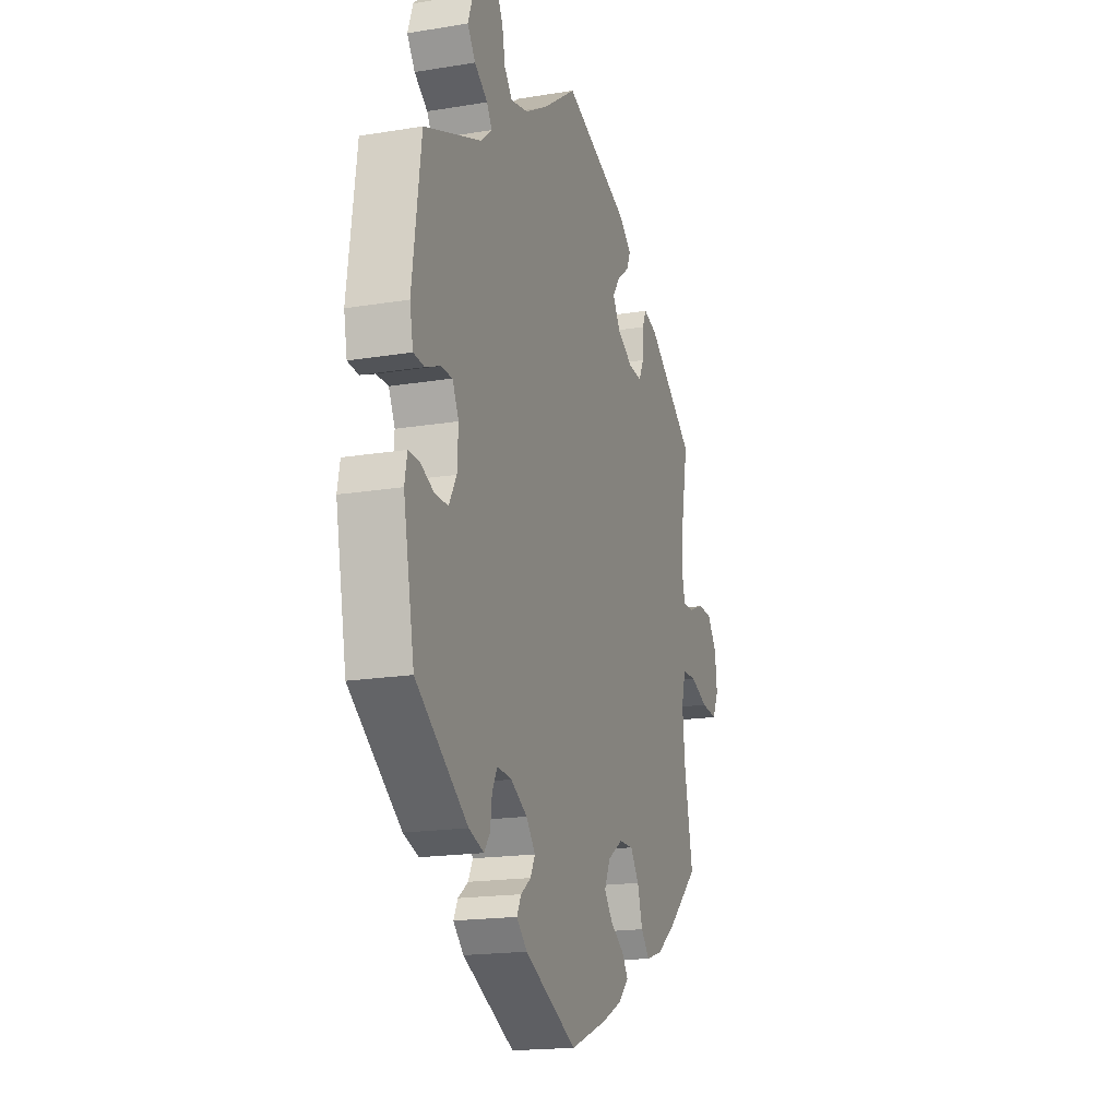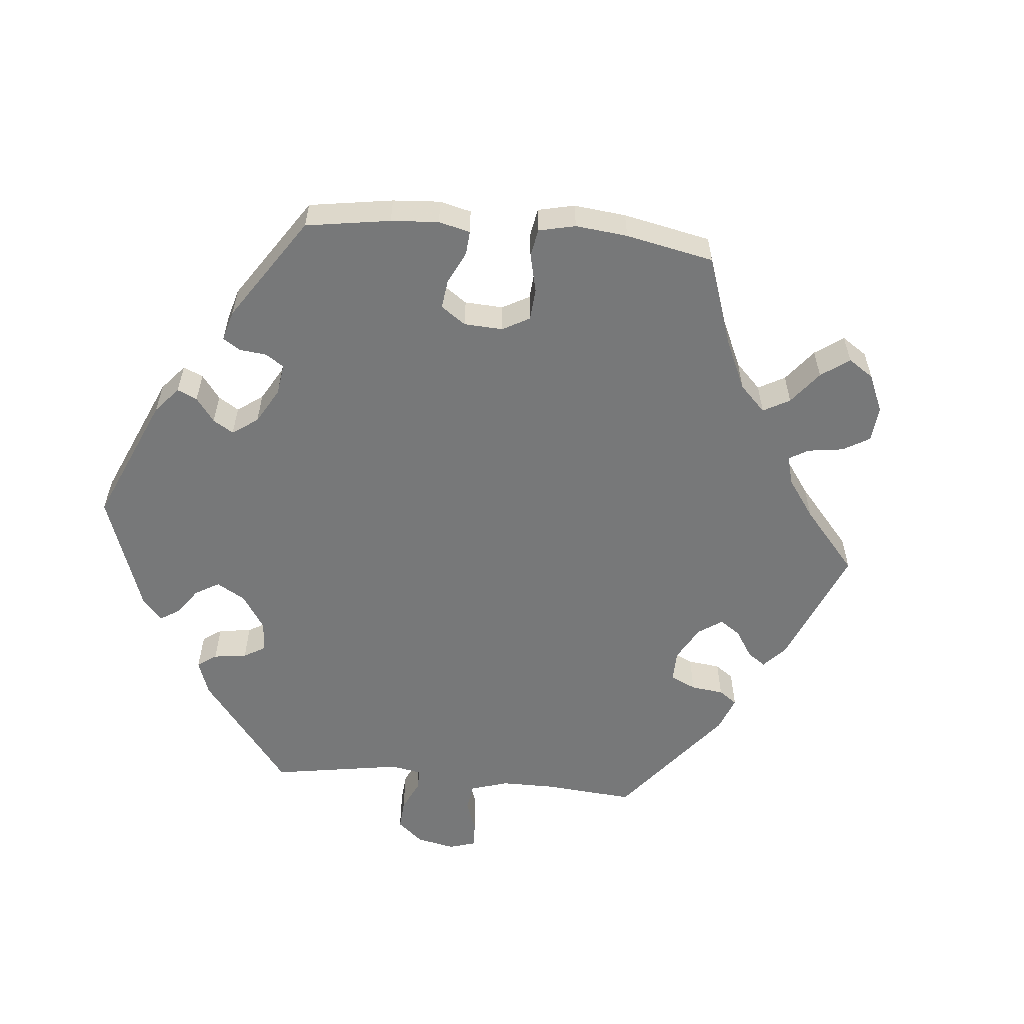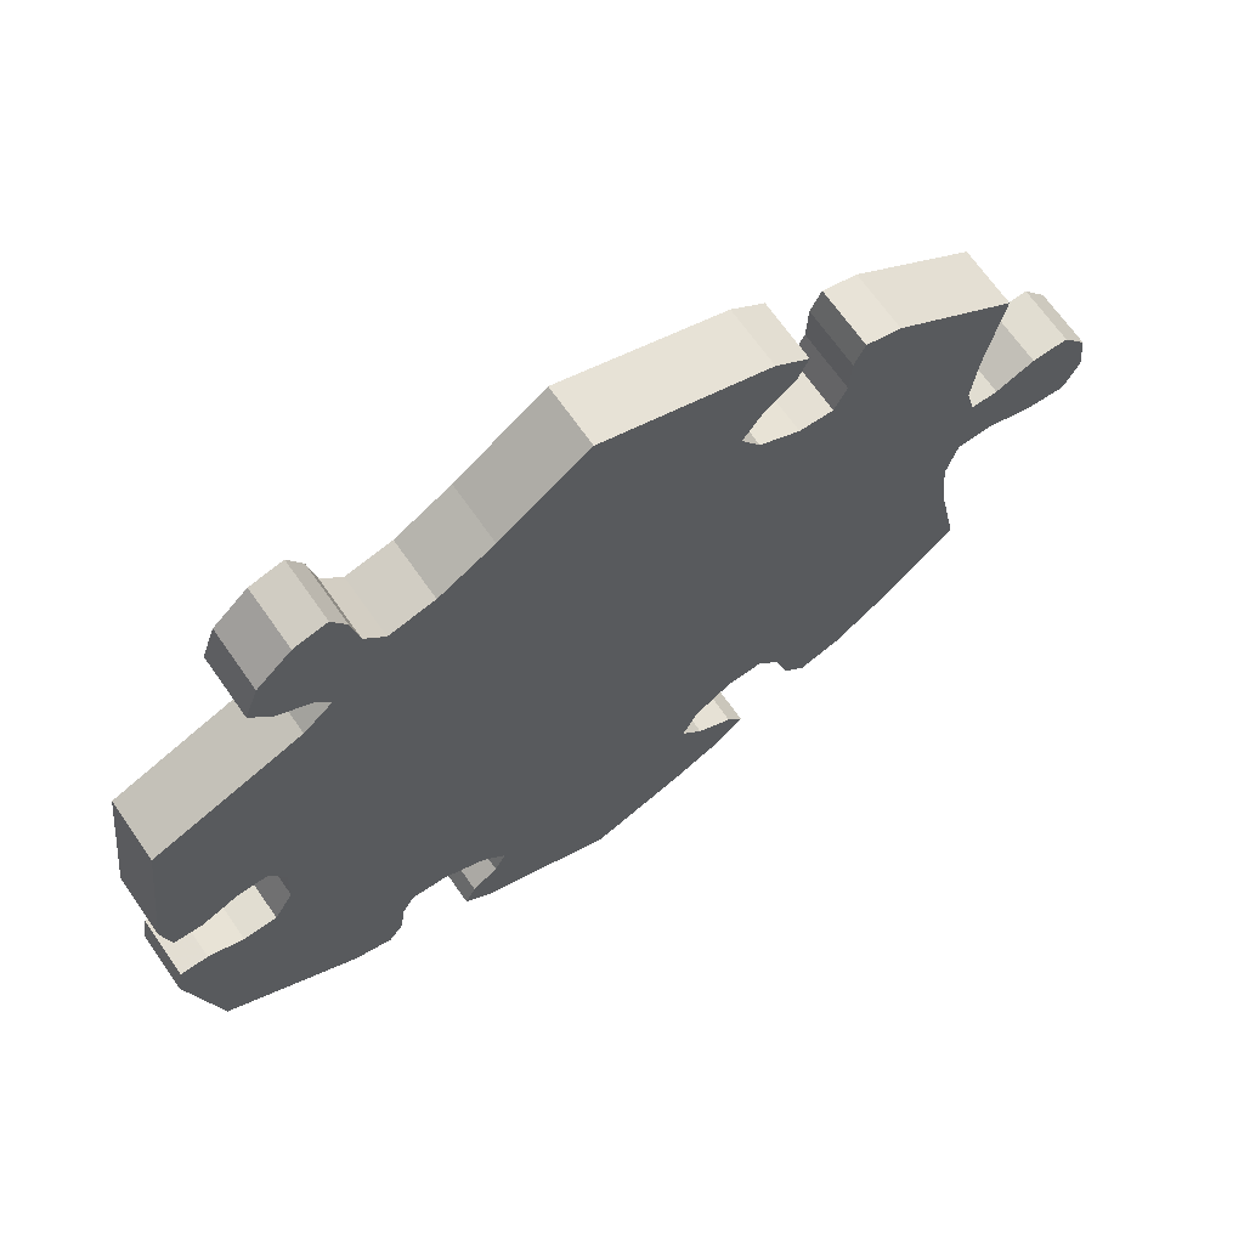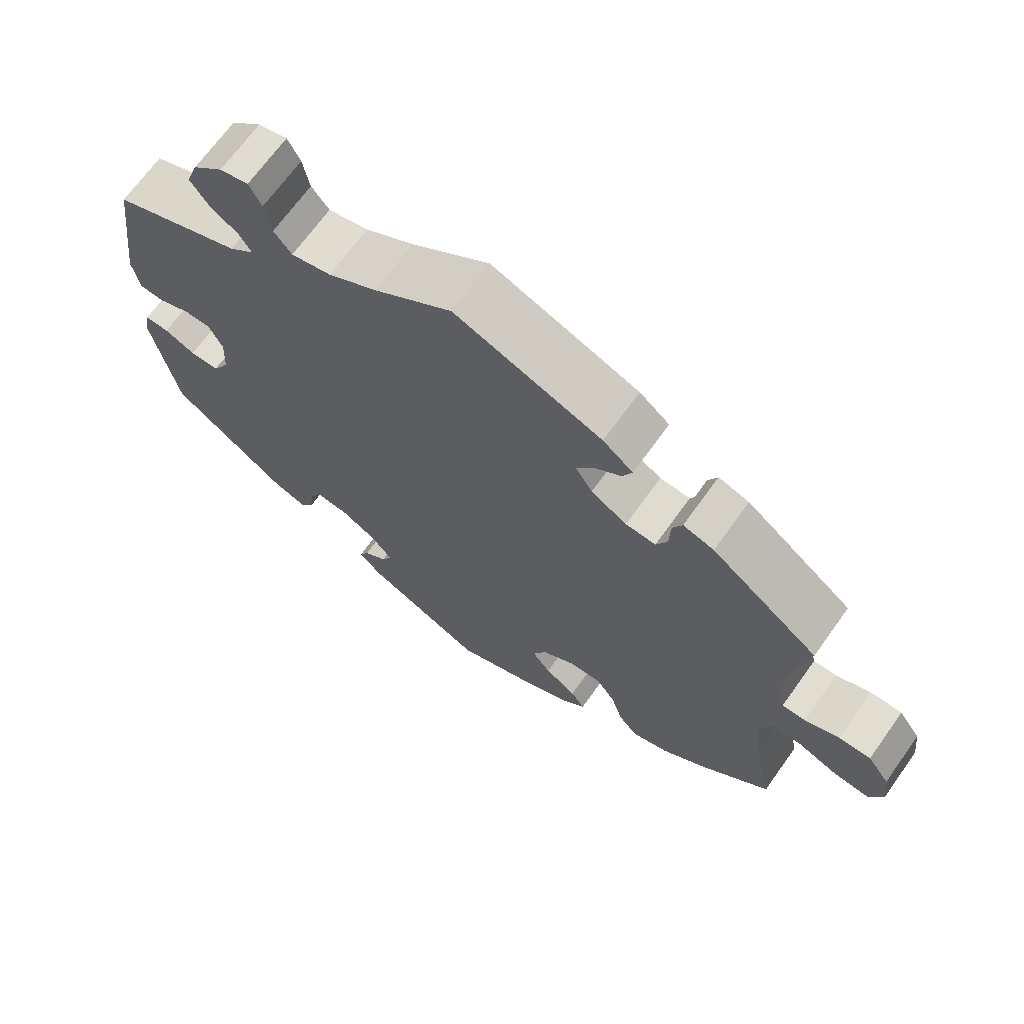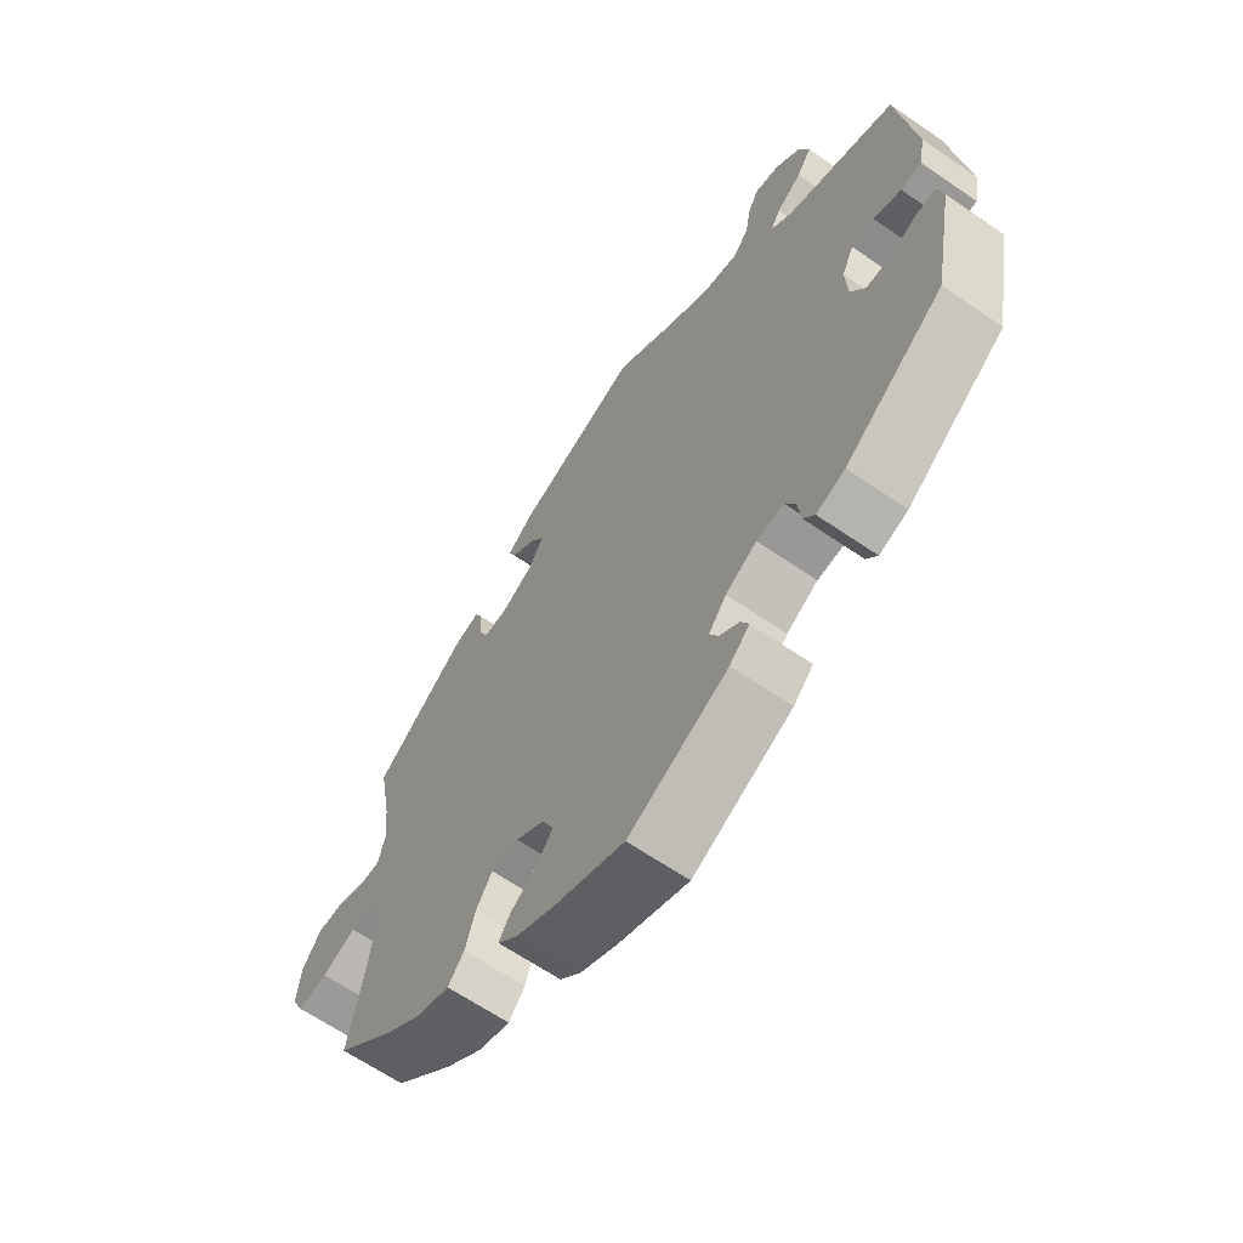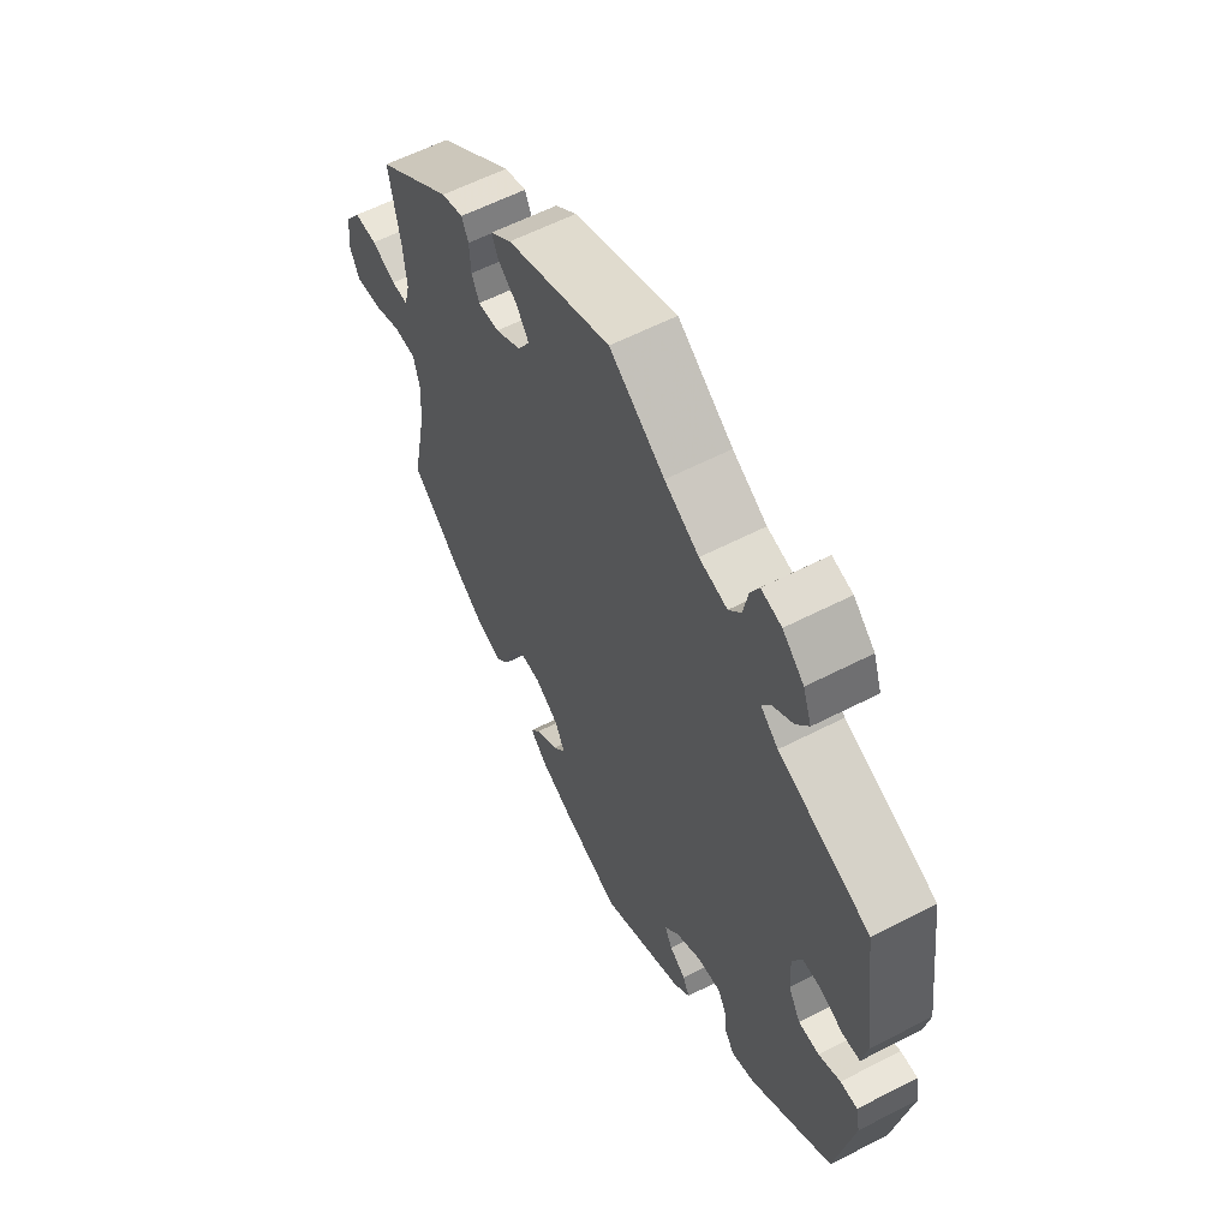
<metadata>
{"format":"obj","ext":"obj","renderer":"f3d","projection":"perspective","resolution":1024,"background":"white","views":[{"elev":-17.8,"azim":108.0,"up":"+Z"},{"elev":-57.4,"azim":-155.4,"up":"+Y"},{"elev":68.8,"azim":144.9,"up":"+Z"},{"elev":68.6,"azim":-144.4,"up":"+Z"},{"elev":-64.2,"azim":55.2,"up":"+Z"},{"elev":59.3,"azim":62.1,"up":"+Z"}]}
</metadata>
<code>
v 0.342 0.07 -0.405
v 0.296 0.07 -0.421
v 0.278 0.07 -0.396
v 0.273 0.07 -0.353
v 0.257 0.07 -0.323
v 0.213 0.07 -0.327
v 0.163 0.07 -0.356
v 0.135 0.07 -0.391
v 0.149 0.07 -0.419
v 0.18 0.07 -0.442
v 0.193 0.07 -0.468
v 0.161 0.07 -0.499
v 0.001 0.07 -0.578
v -0.112 0.07 -0.534
v -0.173 0.07 -0.504
v -0.206 0.07 -0.472
v -0.187 0.07 -0.444
v -0.144 0.07 -0.415
v -0.119 0.07 -0.382
v -0.137 0.07 -0.343
v -0.183 0.07 -0.313
v -0.227 0.07 -0.312
v -0.253 0.07 -0.35
v -0.269 0.07 -0.403
v -0.295 0.07 -0.434
v -0.346 0.07 -0.418
v -0.406 0.07 -0.374
v -0.501 0.07 -0.289
v -0.474 0.07 -0.156
v -0.466 0.07 -0.078
v -0.479 0.07 -0.028
v -0.522 0.07 -0.027
v -0.577 0.07 -0.049
v -0.626 0.07 -0.054
v -0.645 0.07 -0.015
v -0.638 0.07 0.043
v -0.608 0.07 0.085
v -0.564 0.07 0.085
v -0.517 0.07 0.066
v -0.485 0.07 0.066
v -0.474 0.07 0.108
v -0.48 0.07 0.175
v -0.501 0.07 0.289
v -0.354 0.07 0.401
v -0.312 0.07 0.414
v -0.299 0.07 0.386
v -0.297 0.07 0.339
v -0.282 0.07 0.307
v -0.241 0.07 0.31
v -0.192 0.07 0.339
v -0.169 0.07 0.377
v -0.192 0.07 0.41
v -0.229 0.07 0.438
v -0.242 0.07 0.467
v -0.201 0.07 0.5
v -0.001 0.07 0.578
v 0.105 0.07 0.504
v 0.171 0.07 0.466
v 0.225 0.07 0.454
v 0.249 0.07 0.484
v 0.258 0.07 0.532
v 0.275 0.07 0.565
v 0.314 0.07 0.556
v 0.355 0.07 0.519
v 0.371 0.07 0.474
v 0.347 0.07 0.439
v 0.307 0.07 0.411
v 0.291 0.07 0.385
v 0.325 0.07 0.356
v 0.5 0.07 0.289
v 0.527 0.07 0.087
v 0.517 0.07 0.035
v 0.484 0.07 0.032
v 0.44 0.07 0.05
v 0.404 0.07 0.05
v 0.385 0.07 0.01
v 0.388 0.07 -0.049
v 0.411 0.07 -0.09
v 0.451 0.07 -0.09
v 0.493 0.07 -0.071
v 0.526 0.07 -0.07
v 0.534 0.07 -0.111
v 0.5 0.07 -0.289
v 0.342 0 -0.405
v 0.296 0 -0.421
v 0.278 0 -0.396
v 0.273 0 -0.353
v 0.257 0 -0.323
v 0.213 0 -0.327
v 0.163 0 -0.356
v 0.135 0 -0.391
v 0.149 0 -0.419
v 0.18 0 -0.442
v 0.193 0 -0.468
v 0.161 0 -0.499
v 0.001 0 -0.578
v -0.112 0 -0.534
v -0.173 0 -0.504
v -0.206 0 -0.472
v -0.187 0 -0.444
v -0.144 0 -0.415
v -0.119 0 -0.382
v -0.137 0 -0.343
v -0.183 0 -0.313
v -0.227 0 -0.312
v -0.253 0 -0.35
v -0.269 0 -0.403
v -0.295 0 -0.434
v -0.346 0 -0.418
v -0.406 0 -0.374
v -0.501 0 -0.289
v -0.474 0 -0.156
v -0.466 0 -0.078
v -0.479 0 -0.028
v -0.522 0 -0.027
v -0.577 0 -0.049
v -0.626 0 -0.054
v -0.645 0 -0.015
v -0.638 0 0.043
v -0.608 0 0.085
v -0.564 0 0.085
v -0.517 0 0.066
v -0.485 0 0.066
v -0.474 0 0.108
v -0.48 0 0.175
v -0.501 0 0.289
v -0.354 0 0.401
v -0.312 0 0.414
v -0.299 0 0.386
v -0.297 0 0.339
v -0.282 0 0.307
v -0.241 0 0.31
v -0.192 0 0.339
v -0.169 0 0.377
v -0.192 0 0.41
v -0.229 0 0.438
v -0.242 0 0.467
v -0.201 0 0.5
v -0.001 0 0.578
v 0.105 0 0.504
v 0.171 0 0.466
v 0.225 0 0.454
v 0.249 0 0.484
v 0.258 0 0.532
v 0.275 0 0.565
v 0.314 0 0.556
v 0.355 0 0.519
v 0.371 0 0.474
v 0.347 0 0.439
v 0.307 0 0.411
v 0.291 0 0.385
v 0.325 0 0.356
v 0.5 0 0.289
v 0.527 0 0.087
v 0.517 0 0.035
v 0.484 0 0.032
v 0.44 0 0.05
v 0.404 0 0.05
v 0.385 0 0.01
v 0.388 0 -0.049
v 0.411 0 -0.09
v 0.451 0 -0.09
v 0.493 0 -0.071
v 0.526 0 -0.07
v 0.534 0 -0.111
v 0.5 0 -0.289
f 79 80 81 82
f 78 79 82 83
f 77 78 83 1
f 71 72 73 74
f 69 70 71 74
f 68 69 74 75
f 64 65 66 67
f 64 67 68
f 63 64 68
f 60 61 62 63
f 59 60 63 68
f 58 59 68 75
f 54 55 56 57
f 52 53 54 57
f 51 52 57 58
f 50 51 58 75
f 44 45 46 47
f 42 43 44 47
f 41 42 47 48
f 40 41 48 49
f 36 37 38 39
f 36 39 40
f 35 36 40
f 32 33 34 35
f 31 32 35 40
f 30 31 40 49
f 26 27 28 29
f 23 24 25 26
f 22 23 26 29
f 21 22 29 30
f 15 16 17 18
f 15 18 19
f 14 15 19
f 13 14 19
f 12 13 19 20
f 9 10 11 12
f 8 9 12 20
f 1 2 3 4
f 76 77 1 4
f 49 50 75 76
f 7 8 20 21
f 6 7 21 30
f 5 6 30 49
f 76 4 5
f 5 49 76
f 165 164 163 162
f 166 165 162 161
f 84 166 161 160
f 157 156 155 154
f 157 154 153 152
f 158 157 152 151
f 150 149 148 147
f 151 150 147
f 151 147 146
f 146 145 144 143
f 151 146 143 142
f 158 151 142 141
f 140 139 138 137
f 140 137 136 135
f 141 140 135 134
f 158 141 134 133
f 130 129 128 127
f 130 127 126 125
f 131 130 125 124
f 132 131 124 123
f 122 121 120 119
f 123 122 119
f 123 119 118
f 118 117 116 115
f 123 118 115 114
f 132 123 114 113
f 112 111 110 109
f 109 108 107 106
f 112 109 106 105
f 113 112 105 104
f 101 100 99 98
f 102 101 98
f 102 98 97
f 102 97 96
f 103 102 96 95
f 95 94 93 92
f 103 95 92 91
f 87 86 85 84
f 87 84 160 159
f 159 158 133 132
f 104 103 91 90
f 113 104 90 89
f 132 113 89 88
f 88 87 159
f 159 132 88
f 1 84 85 2
f 2 85 86 3
f 3 86 87 4
f 4 87 88 5
f 5 88 89 6
f 6 89 90 7
f 7 90 91 8
f 8 91 92 9
f 9 92 93 10
f 10 93 94 11
f 11 94 95 12
f 12 95 96 13
f 13 96 97 14
f 14 97 98 15
f 15 98 99 16
f 16 99 100 17
f 17 100 101 18
f 18 101 102 19
f 19 102 103 20
f 20 103 104 21
f 21 104 105 22
f 22 105 106 23
f 23 106 107 24
f 24 107 108 25
f 25 108 109 26
f 26 109 110 27
f 27 110 111 28
f 28 111 112 29
f 29 112 113 30
f 30 113 114 31
f 31 114 115 32
f 32 115 116 33
f 33 116 117 34
f 34 117 118 35
f 35 118 119 36
f 36 119 120 37
f 37 120 121 38
f 38 121 122 39
f 39 122 123 40
f 40 123 124 41
f 41 124 125 42
f 42 125 126 43
f 43 126 127 44
f 44 127 128 45
f 45 128 129 46
f 46 129 130 47
f 47 130 131 48
f 48 131 132 49
f 49 132 133 50
f 50 133 134 51
f 51 134 135 52
f 52 135 136 53
f 53 136 137 54
f 54 137 138 55
f 55 138 139 56
f 56 139 140 57
f 57 140 141 58
f 58 141 142 59
f 59 142 143 60
f 60 143 144 61
f 61 144 145 62
f 62 145 146 63
f 63 146 147 64
f 64 147 148 65
f 65 148 149 66
f 66 149 150 67
f 67 150 151 68
f 68 151 152 69
f 69 152 153 70
f 70 153 154 71
f 71 154 155 72
f 72 155 156 73
f 73 156 157 74
f 74 157 158 75
f 75 158 159 76
f 76 159 160 77
f 77 160 161 78
f 78 161 162 79
f 79 162 163 80
f 80 163 164 81
f 81 164 165 82
f 82 165 166 83
f 83 166 84 1

</code>
